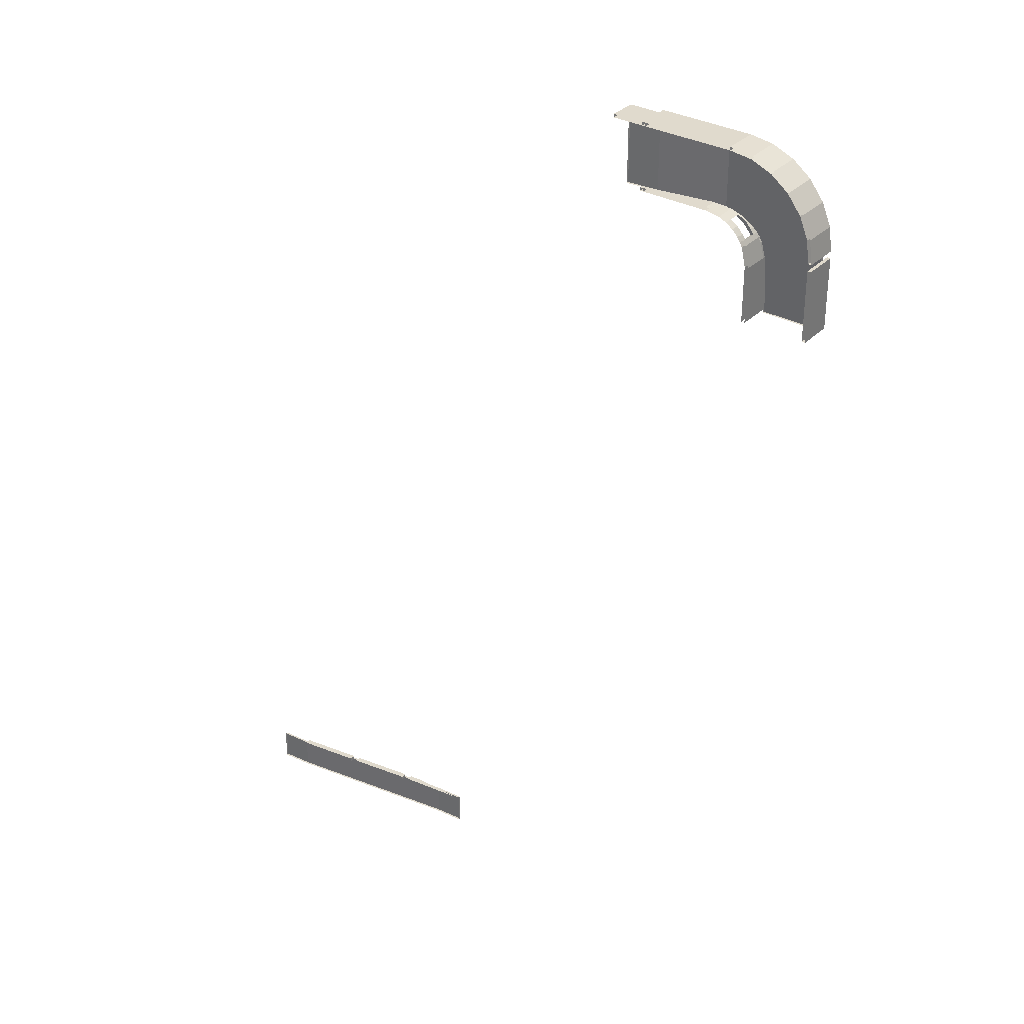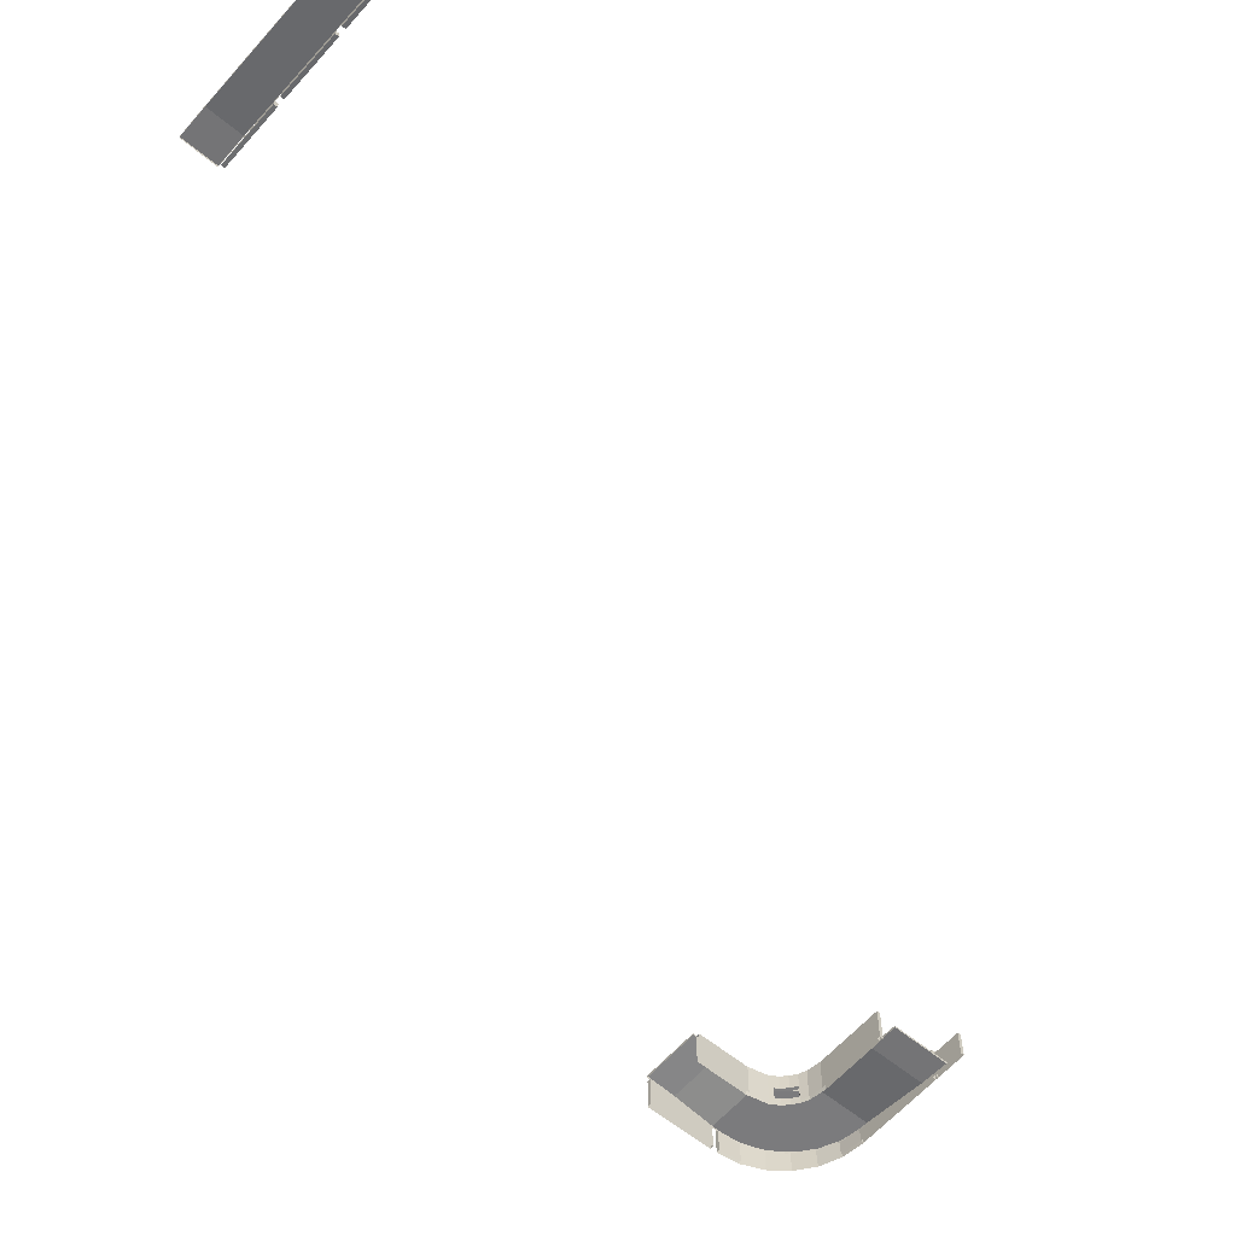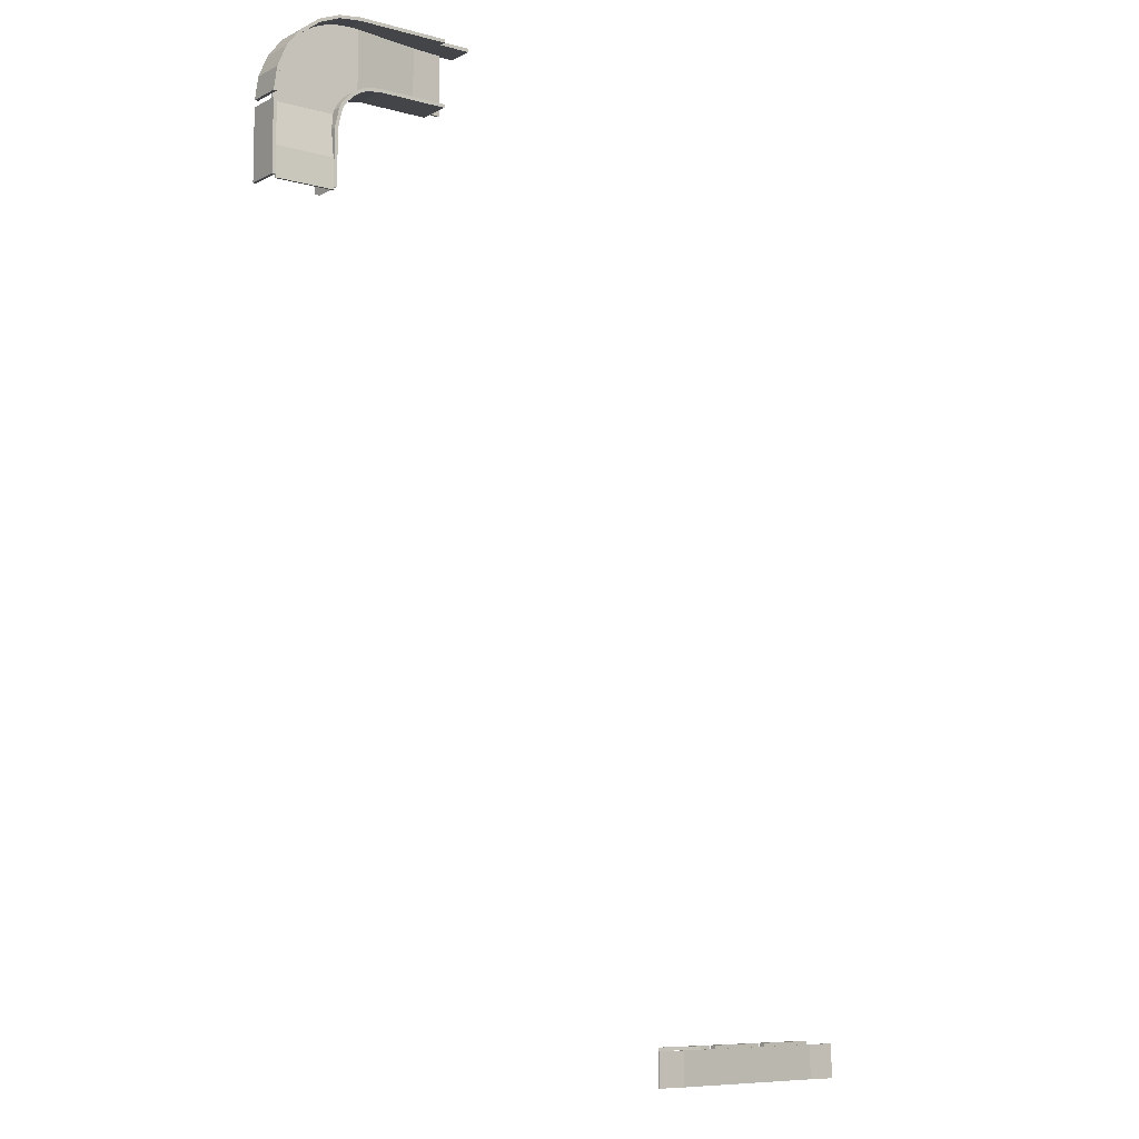
<metadata>
{"format":"obj","ext":"obj","renderer":"f3d","projection":"perspective","resolution":1024,"background":"white","views":[{"elev":33.0,"azim":36.8,"up":"+Z"},{"elev":-59.9,"azim":-130.3,"up":"+Y"},{"elev":-8.7,"azim":143.5,"up":"+Z"}]}
</metadata>
<code>
v  649.7 200.8 896.2
v  656.5 200.8 899.5
v  666.7 200.8 854.7
v  659.2 200.8 854.7
v  656.5 125.2 899.5
v  666.7 125.2 854.7
v  659.2 125.2 854.7
v  649.7 125.2 896.2
v  594 200.8 945.7
v  562.8 200.8 950.9
v  562.8 200.8 958.4
v  631.3 200.8 932.7
v  599.4 200.8 951.8
v  616.2 200.8 943.7
v  610.5 200.8 938.2
v  625.4 200.8 927.8
v  638 200.8 914.8
v  651.2 200.8 909.2
v  644.2 200.8 919.2
v  644.7 200.8 905.3
v  631.3 164.9 932.7
v  644.2 164.9 919.2
v  651.2 134.7 909.2
v  651.2 125.2 909.2
v  651.2 164.9 909.2
v  562.8 125.2 958.4
v  599.4 125.2 951.8
v  616.2 164.9 943.7
v  616.2 134.7 943.7
v  616.2 125.2 943.7
v  638 164.9 914.8
v  625.4 164.9 927.8
v  610.5 164.9 938.2
v  644.7 164.9 905.3
v  594 125.2 945.7
v  562.8 125.2 950.9
v  610.5 134.7 938.2
v  610.5 125.2 938.2
v  644.7 125.2 905.3
v  644.7 134.7 905.3
v  631.3 125.2 932.7
v  644.2 125.2 919.2
v  644.2 134.7 919.2
v  631.3 134.7 932.7
v  638 125.2 914.8
v  625.4 125.2 927.8
v  625.4 134.7 927.8
v  638 134.7 914.8
v  610.1 125.2 1098
v  610.1 200.8 1098
v  413.5 200.8 1098
v  413.5 125.2 1098
v  413.5 125.2 1091
v  413.5 200.8 1091
v  610.1 200.8 1091
v  610.1 125.2 1091
v  405.9 185.7 1091
v  405.9 125.2 1091
v  337.9 125.2 1091
v  337.9 185.7 1091
v  337.9 125.2 1098
v  405.9 125.2 1098
v  405.9 185.7 1098
v  337.9 185.7 1098
v  413.5 200.8 958.4
v  413.5 125.2 958.4
v  413.5 125.2 950.9
v  413.5 200.8 950.9
v  806.6 200.8 733.5
v  806.6 200.8 888.5
v  806.6 125.2 888.5
v  806.6 125.2 733.5
v  799 125.2 733.5
v  799 125.2 888.5
v  799 200.8 888.5
v  799 200.8 733.5
v  666.7 125.2 733.5
v  666.7 200.8 733.5
v  659.2 125.2 733.5
v  659.2 200.8 733.5
v  610.1 200.8 1091
v  610.1 200.8 1098
v  660.6 200.8 1092
v  658.8 200.8 1085
v  707.7 200.8 1072
v  704.3 200.8 1066
v  748.3 200.8 1042
v  743.5 200.8 1037
v  779.6 200.8 1001
v  773.7 200.8 997.8
v  799.5 200.8 954.2
v  792.9 200.8 952.3
v  806.6 200.8 903.5
v  799 200.8 903.4
v  660.6 125.2 1092
v  658.8 125.2 1085
v  707.7 125.2 1072
v  704.3 125.2 1066
v  748.3 125.2 1042
v  743.5 125.2 1037
v  779.6 125.2 1001
v  773.7 125.2 997.8
v  799.5 125.2 954.2
v  792.9 125.2 952.3
v  806.6 125.2 903.5
v  799 125.2 903.4
v  413.5 125.2 1091
v  413.5 200.8 1091
v  413.5 200.8 1098
v  413.5 125.2 1098
v  405.9 200.8 1098
v  405.9 125.2 1098
v  405.9 200.8 1091
v  405.9 125.2 1091
v  413.5 125.2 950.9
v  413.5 200.8 950.9
v  413.5 200.8 958.4
v  413.5 125.2 958.4
v  405.9 200.8 958.4
v  405.9 125.2 958.4
v  405.9 200.8 950.9
v  405.9 125.2 950.9
v  -214 197.6 -973.1
v  -214 197.6 -1049
v  -624.7 136 -1049
v  -624.7 136 -973.1
v  -145.9 202.7 -973.1
v  -145.9 202.7 -1049
v  -692.7 130.9 -1049
v  -692.7 130.9 -973.1
v  -624.7 131.3 -973.1
v  -214 192.9 -973.1
v  -214 192.9 -1049
v  -624.7 131.3 -1049
v  -145.9 198 -973.1
v  -145.9 198 -1049
v  -692.7 126.2 -1049
v  -692.7 126.2 -973.1
v  -269.4 186.7 -973.1
v  -296.2 183.5 -973.1
v  -296.2 183.5 -965.5
v  -269.4 186.7 -965.5
v  -156.2 186.7 -973.1
v  -296.2 170.2 -973.1
v  -156.2 186.7 -965.5
v  -296.2 170.2 -965.5
v  -313.2 180.8 -973.1
v  -454.9 159.6 -973.1
v  -454.9 159.6 -965.5
v  -313.2 180.8 -965.5
v  -313.2 167.4 -973.1
v  -454.9 146.2 -973.1
v  -313.2 167.4 -965.5
v  -454.9 146.2 -965.5
v  -471.9 156.9 -973.1
v  -613.7 135.9 -973.1
v  -613.7 135.9 -965.5
v  -471.9 156.9 -965.5
v  -471.9 143.6 -973.1
v  -613.7 122.5 -973.1
v  -471.9 143.6 -965.5
v  -613.7 122.5 -965.5
v  562.8 154.2 958.4
v  441.3 136 958.4
v  441.3 136 1091
v  589.3 158.2 1091
v  589.3 158.2 955
v  373.3 130.9 958.4
v  373.3 130.9 1091
v  666.8 188.6 854.4
v  661 183.4 888.5
v  799 183.4 888.5
v  799 197.6 794
v  666.8 197.6 794
v  799 202.7 726
v  666.7 202.7 726
v  625.5 161.1 1090
v  661.5 163.9 1084
v  700.5 167.1 1068
v  772.1 174.7 999
v  754.7 172.4 1023
v  729.7 169.8 1048
v  798.9 181.8 909.5
v  787 177.3 968.1
v  795 179.5 940.7
v  654.2 179.7 904
v  642.5 174.6 921.2
v  626.8 168.9 936.4
v  609.2 163.4 947.5
v  562.8 149.5 958.4
v  441.3 131.3 958.4
v  441.3 131.3 1091
v  589.3 153.5 1091
v  589.3 153.5 955
v  373.3 126.2 958.4
v  373.3 126.2 1091
v  666.8 183.8 854.4
v  661 178.7 888.5
v  666.8 192.9 794
v  799 178.7 888.5
v  799 192.9 794
v  799 198 726
v  666.7 198 726
v  798.9 177.1 909.5
v  609.2 158.7 947.5
v  787 172.6 968.1
v  795 174.7 940.7
v  754.7 167.7 1023
v  772.1 170 999
v  654.2 174.9 904
v  642.5 169.8 921.2
v  626.8 164.1 936.4
v  661.5 159.2 1084
v  700.5 162.4 1068
v  729.7 165.1 1048
v  625.5 156.3 1090
g B3S_T_tujian_004_qiang
f 1 2 3 4
f 3 2 5 6
f 7 8 1 4
f 9 10 11 12
f 12 11 13 14
f 15 9 12 16
f 17 16 12 18
f 12 19 18
f 18 20 17
f 12 21 22 19
f 23 24 5 25
f 18 25 5 2
f 26 27 13 11
f 14 28 21 12
f 14 13 27 28
f 29 28 27 30
f 17 31 32 16
f 16 32 33 15
f 20 34 31 17
f 10 9 35 36
f 9 15 33 37
f 9 37 38 35
f 18 2 1 20
f 19 22 25 18
f 1 8 39 40
f 1 40 34 20
f 41 42 43 44
f 30 41 44 29
f 45 46 47 48
f 46 38 37 47
f 39 45 48 40
f 42 24 23 43
f 37 33 28 29
f 34 40 23 25
f 21 28 33 32
f 25 21 32 31
f 31 34 25
f 21 25 22
f 43 23 40 48
f 29 43 48 47
f 47 37 29
f 43 29 44
f 49 50 51 52
f 53 54 55 56
f 55 54 51 50
f 53 52 51 54
f 57 58 59 60
f 61 62 63 64
f 64 60 59 61
f 63 57 60 64
f 62 58 57 63
f 65 66 26 11
f 36 67 68 10
f 68 65 11 10
f 67 66 65 68
f 69 70 71 72
f 73 74 75 76
f 76 69 72 73
f 70 69 76 75
f 74 71 70 75
f 3 6 77 78
f 79 7 4 80
f 4 3 78 80
f 55 50 49 56
f 81 82 83 84
f 84 83 85 86
f 86 85 87 88
f 88 87 89 90
f 90 89 91 92
f 92 91 93 94
f 83 82 49 95
f 81 84 96 56
f 85 83 95 97
f 84 86 98 96
f 87 85 97 99
f 86 88 100 98
f 89 87 99 101
f 88 90 102 100
f 91 89 101 103
f 90 92 104 102
f 93 91 103 105
f 92 94 106 104
f 94 93 105 106
f 107 108 109 110
f 110 109 111 112
f 112 111 113 114
f 114 113 108 107
f 109 108 113 111
f 115 116 117 118
f 118 117 119 120
f 120 119 121 122
f 122 121 116 115
f 117 116 121 119
f 123 124 125 126
f 127 128 124 123
f 126 125 129 130
f 123 126 131 132
f 125 124 133 134
f 127 123 132 135
f 128 127 135 136
f 124 128 136 133
f 130 129 137 138
f 126 130 138 131
f 129 125 134 137
f 139 140 141 142
f 143 144 140 139
f 145 146 144 143
f 142 141 146 145
f 146 141 140 144
f 143 139 142 145
f 147 148 149 150
f 151 152 148 147
f 153 154 152 151
f 150 149 154 153
f 147 150 153 151
f 154 149 148 152
f 155 156 157 158
f 159 160 156 155
f 161 162 160 159
f 158 157 162 161
f 155 158 161 159
f 162 157 156 160
f 163 164 165 166
f 163 166 167
f 165 164 168 169
f 170 171 172 173
f 174 170 173
f 175 176 174 173
f 177 178 179 180
f 181 180 179 182
f 172 177 180 183
f 183 180 184 185
f 177 172 171 186
f 177 186 187 188
f 177 188 189 166
f 167 166 189
f 164 163 190 191
f 166 165 192 193
f 163 167 194 190
f 169 168 195 196
f 165 169 196 192
f 168 164 191 195
f 171 170 197 198
f 170 174 199 197
f 173 172 200 201
f 175 173 201 202
f 176 175 202 203
f 174 176 203 199
f 172 183 204 200
f 167 189 205 194
f 185 184 206 207
f 180 181 208 209
f 187 186 210 211
f 189 188 212 205
f 184 180 209 206
f 179 178 213 214
f 182 179 214 215
f 178 177 216 213
f 188 187 211 212
f 186 171 198 210
f 181 182 215 208
f 183 185 207 204
f 177 166 193 216

</code>
